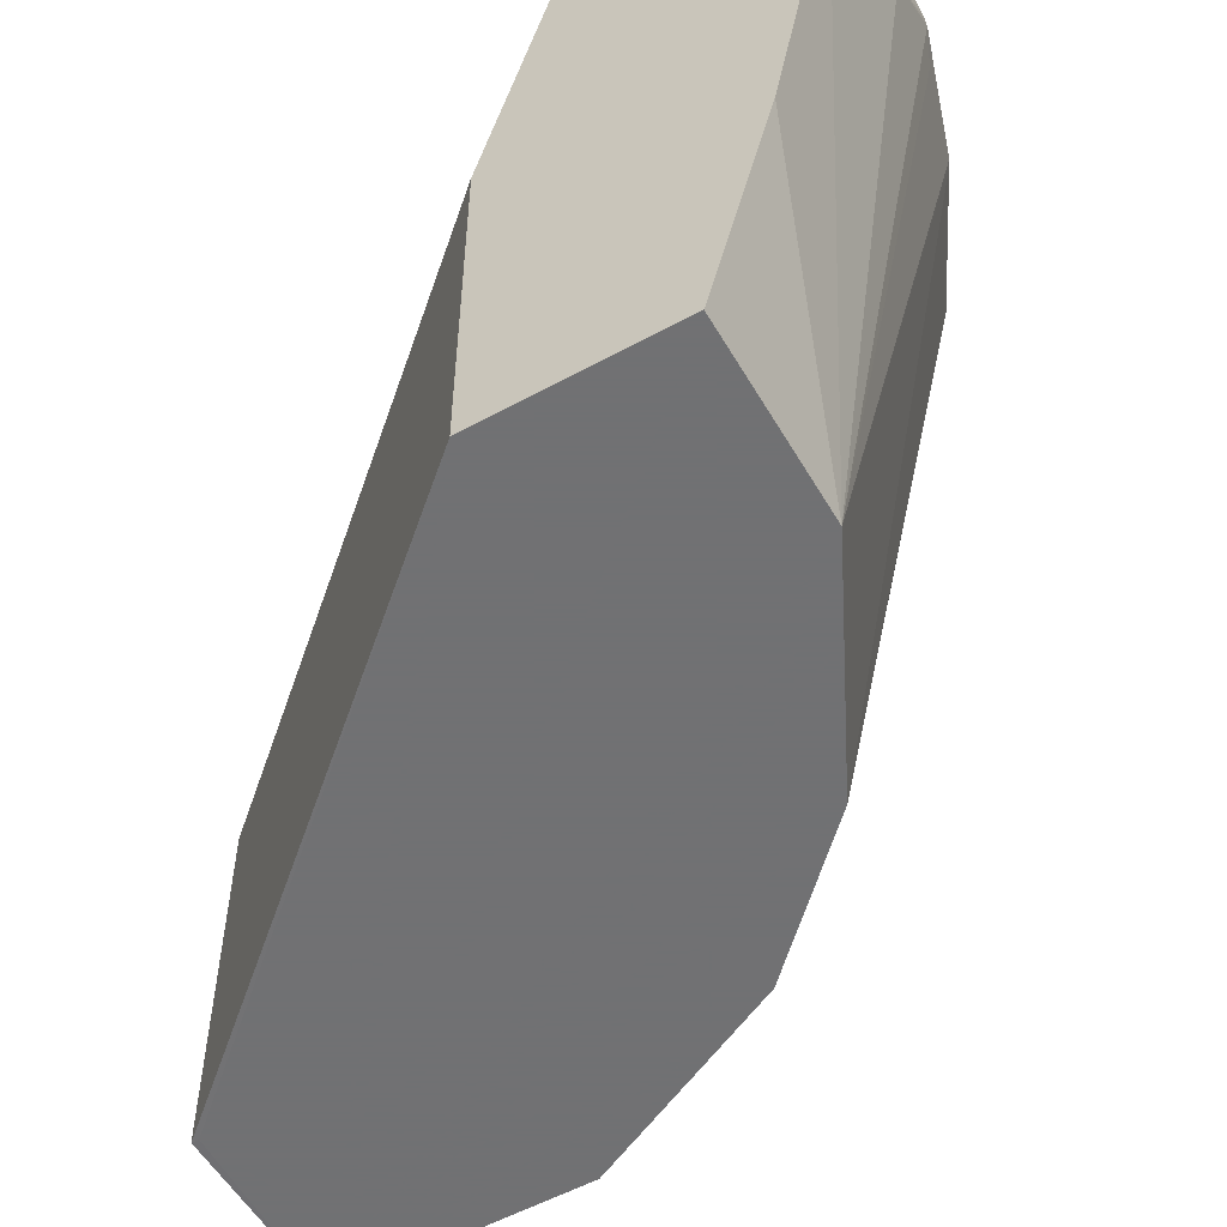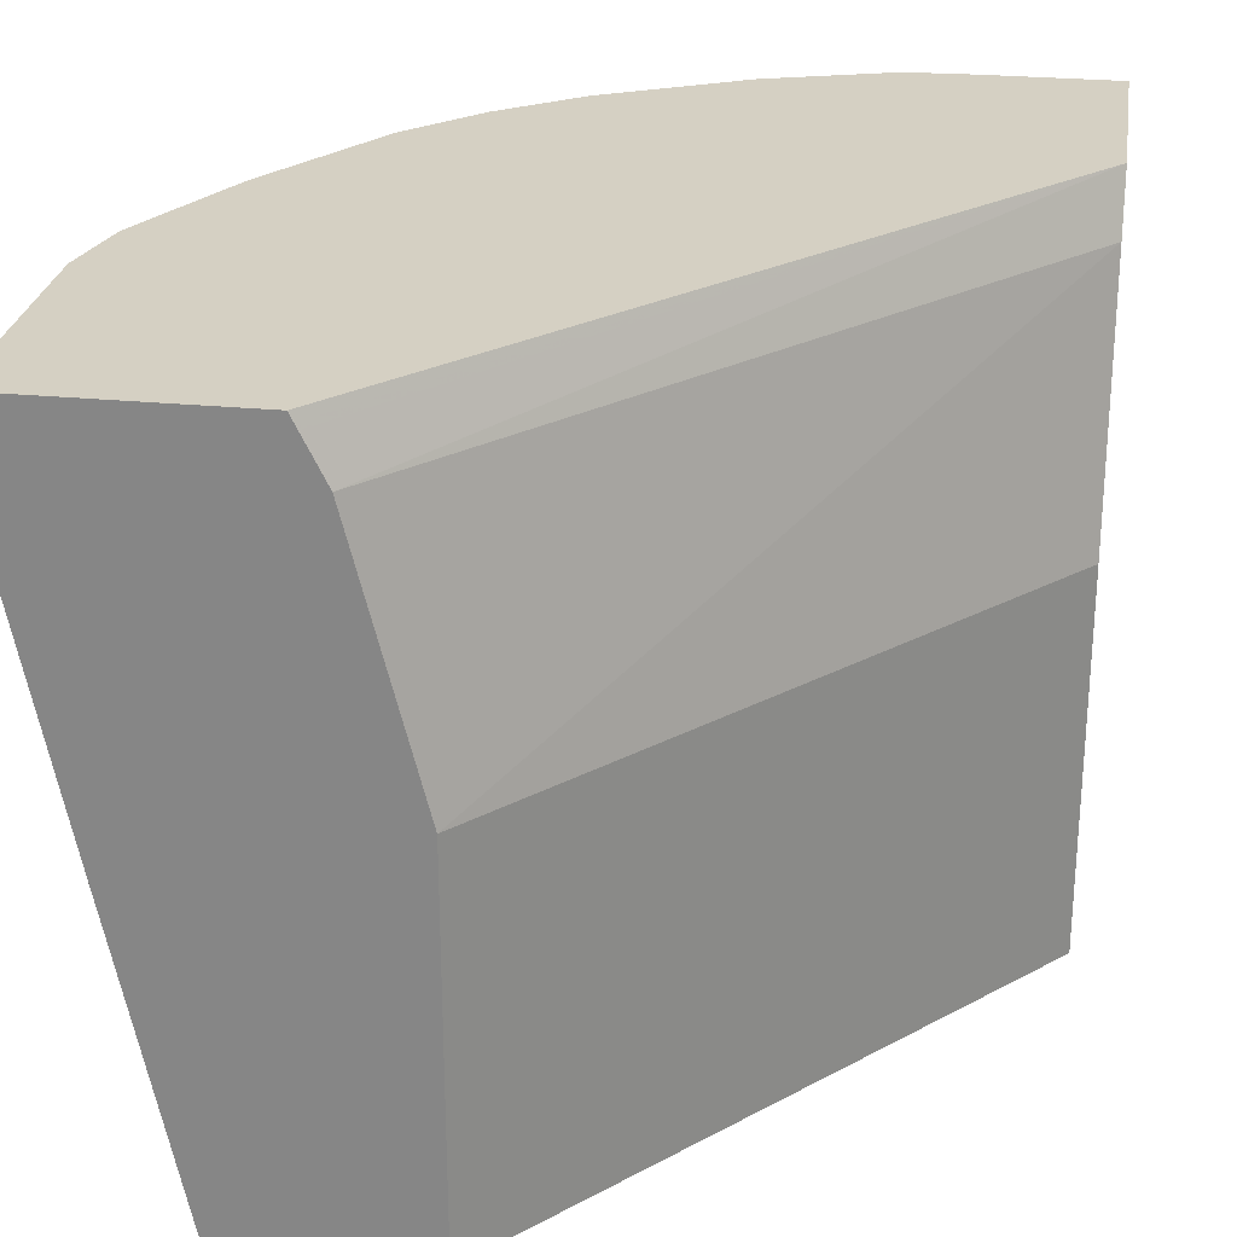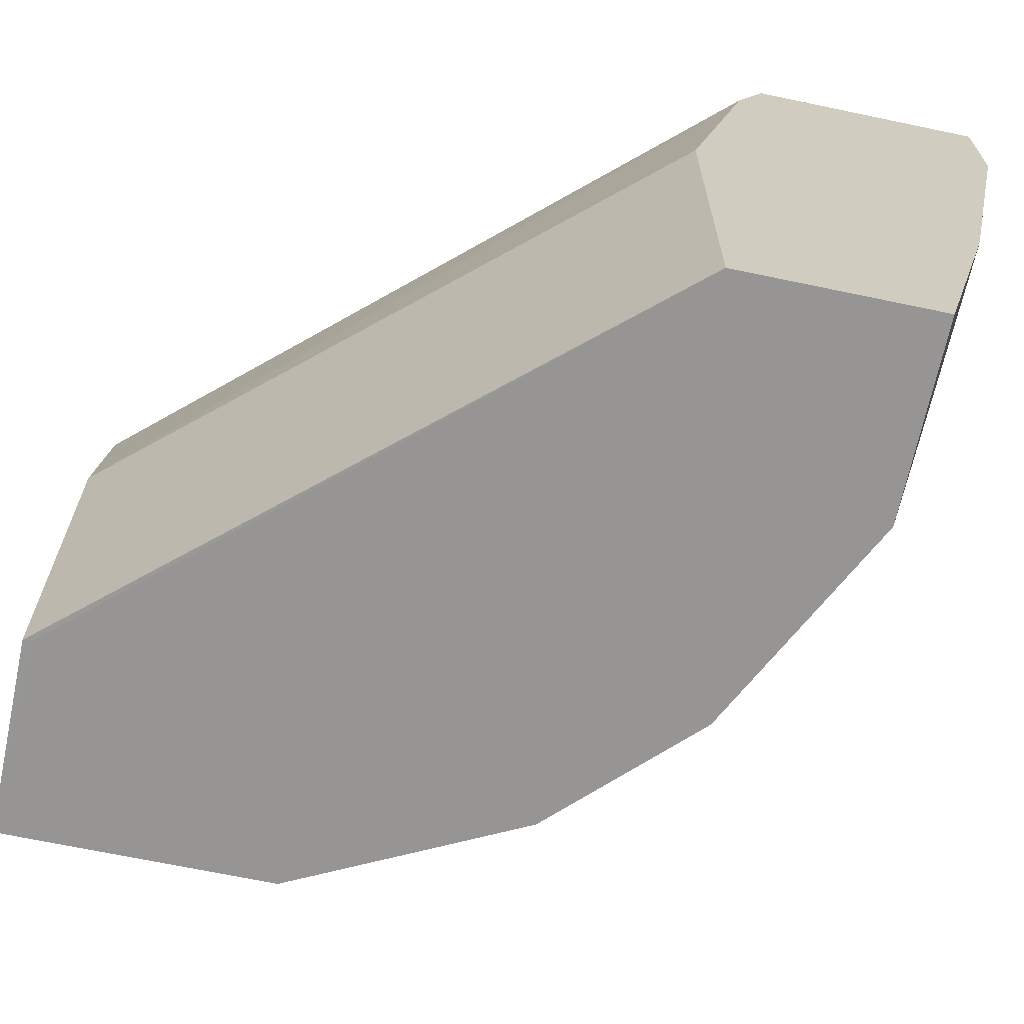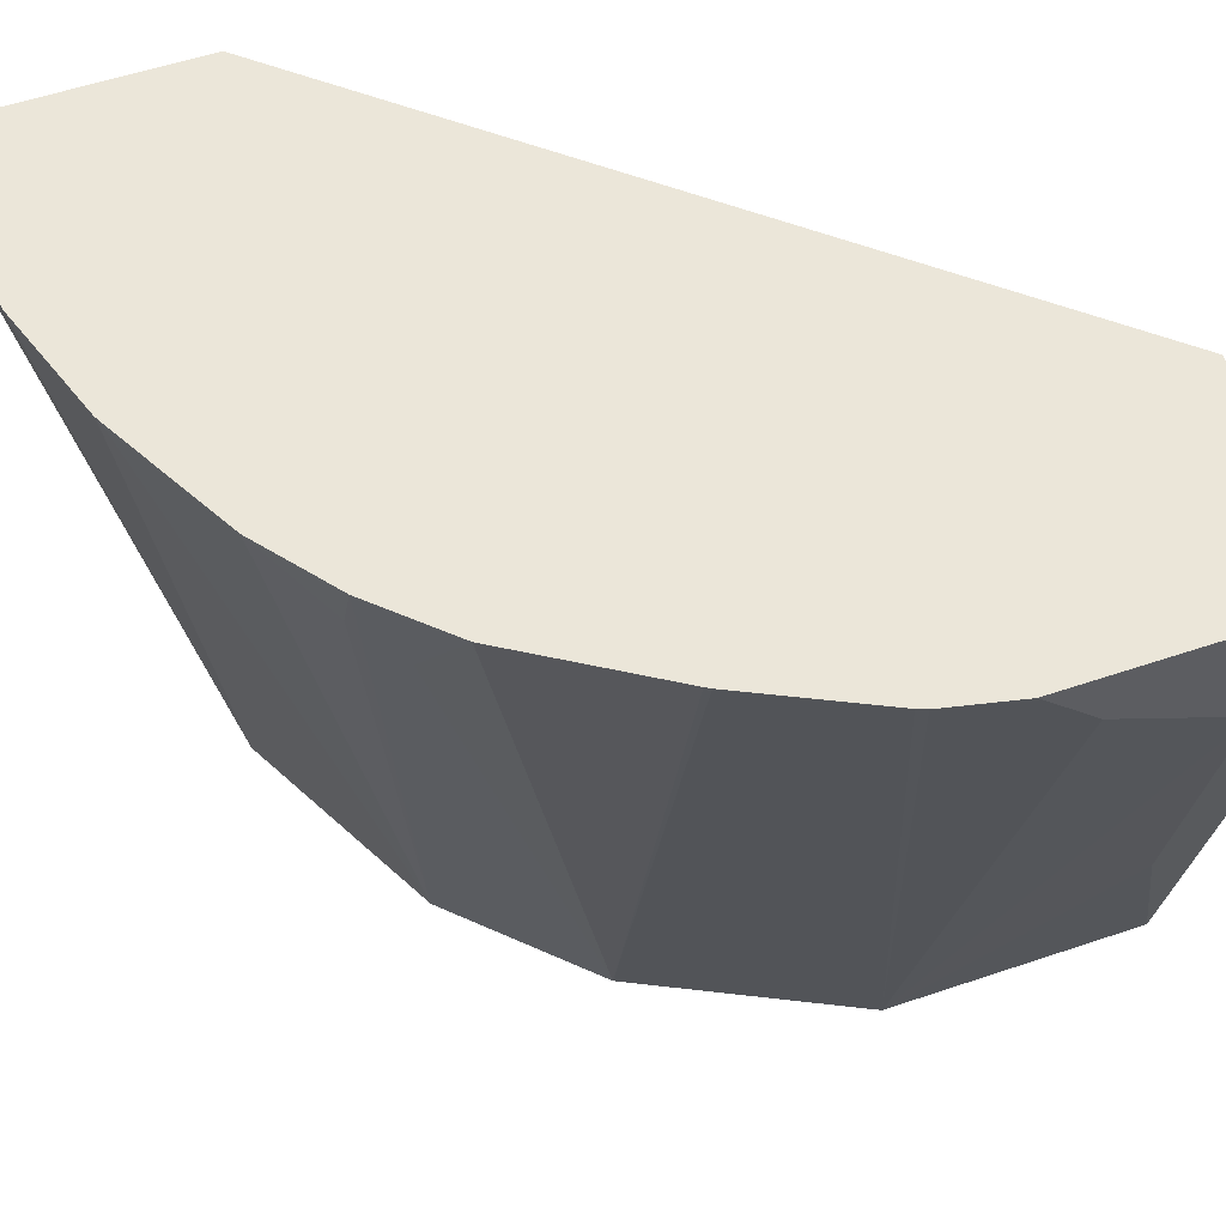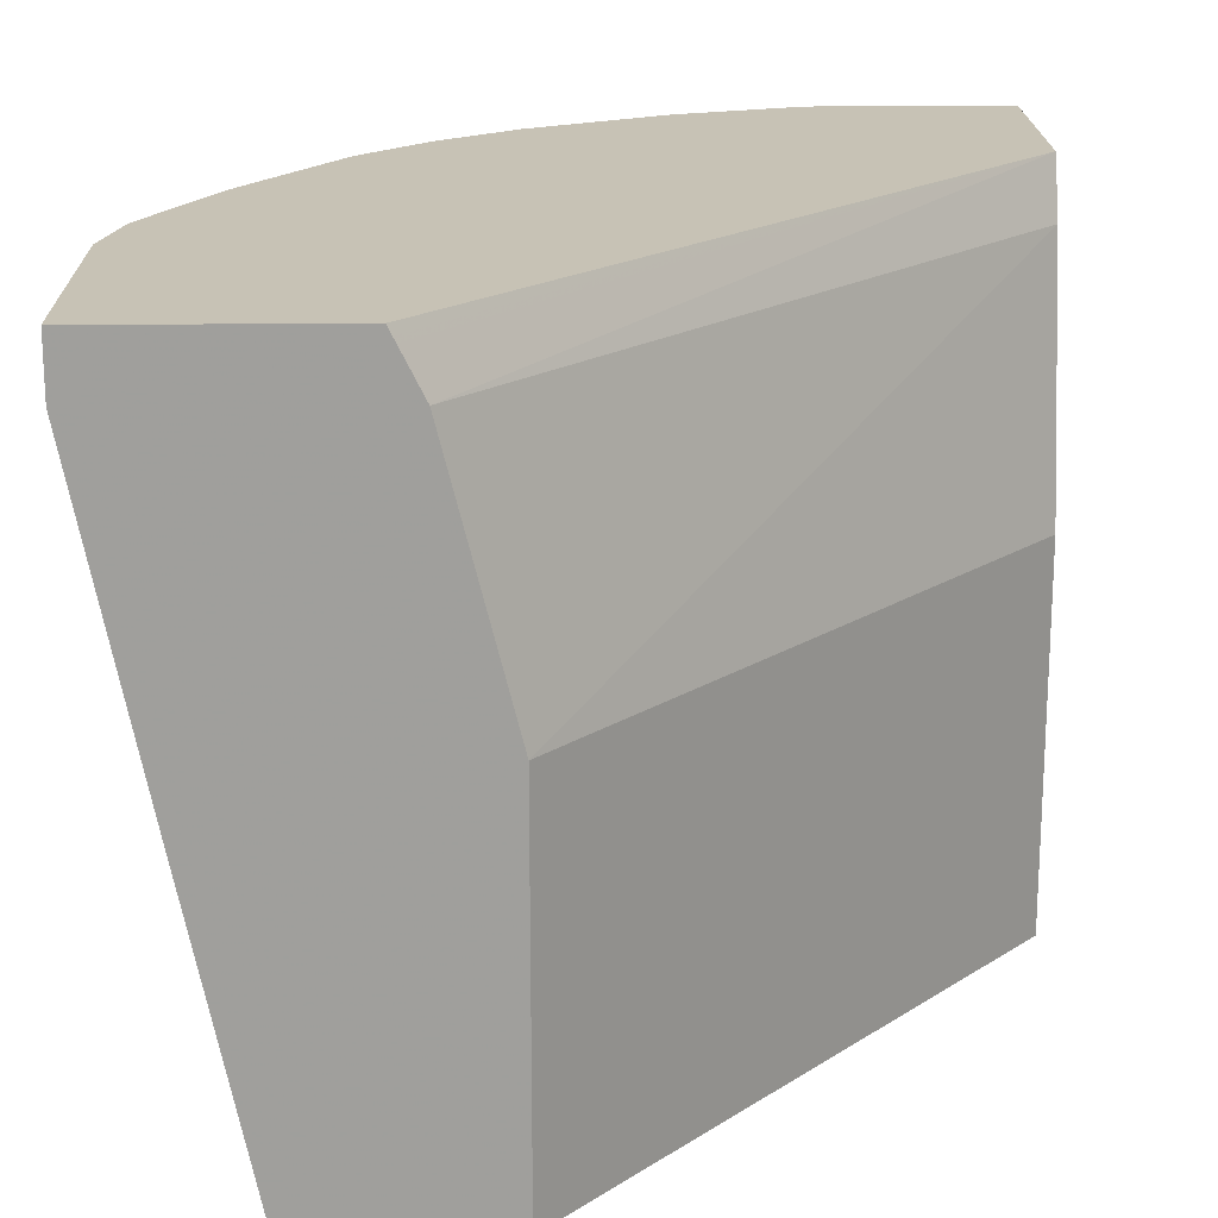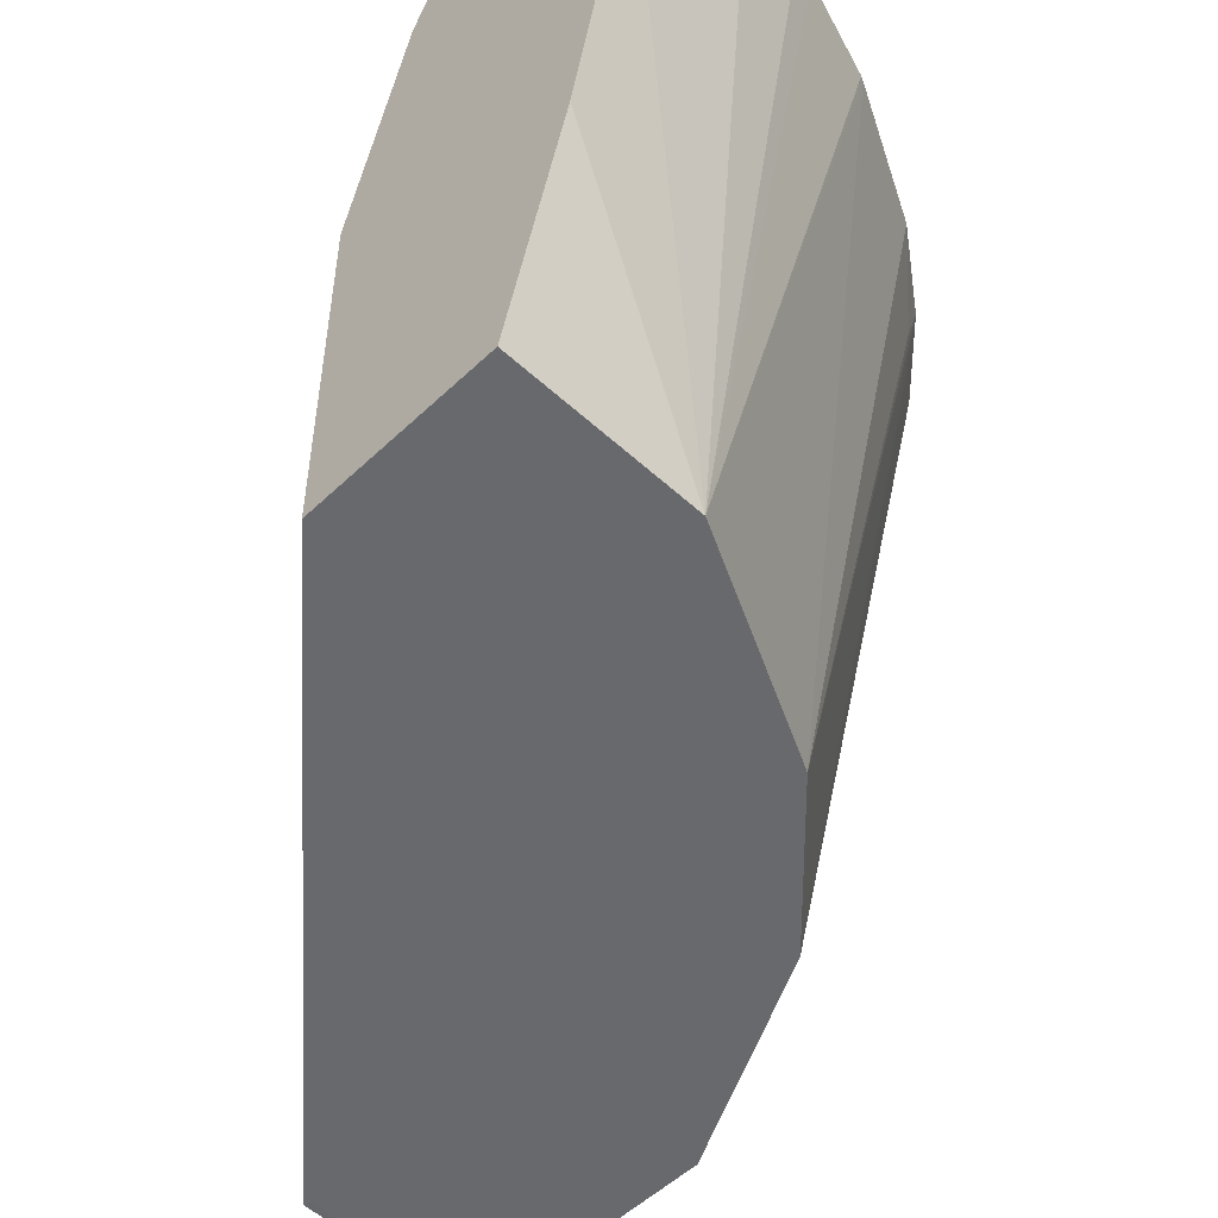
<metadata>
{"format":"obj","ext":"obj","renderer":"f3d","projection":"perspective","resolution":1024,"background":"white","views":[{"elev":-55.3,"azim":119.9,"up":"+Y"},{"elev":26.4,"azim":8.7,"up":"+Y"},{"elev":-67.6,"azim":78.1,"up":"+Y"},{"elev":55.6,"azim":-109.6,"up":"+Y"},{"elev":19.0,"azim":-1.1,"up":"+Y"},{"elev":-52.8,"azim":135.5,"up":"+Y"}]}
</metadata>
<code>
v -0.2367 0.4537 0.0197
v -0.217 0.3551 0.0197
v -0.2367 0.4712 0.0197
v -0.2367 0.434 -7.4e-07
v -0.1973 0.2587 0.0197
v -0.217 0.3354 -7.4e-07
v -0.1665 0.4712 0.0197
v -0.2367 0.4712 -0.05693
v -0.2367 0.4537 -0.03946
v -0.1973 0.2587 -0.05919
v -0.1967 0.2587 0.0197
v -0.1652 0.4685 0.0197
v -3.8e-05 0.4712 -0.1665
v -0.2318 0.4712 -0.07912
v -0.2307 0.4712 -0.08196
v -0.2126 0.4712 -0.1183
v -0.1768 0.2587 -0.1002
v -0.1381 0.2588 0.0197
v -0.1381 0.2587 0.01745
v -0.1644 0.4669 0.0197
v -3.8e-05 0.4537 -0.1578
v -3.8e-05 0.4712 -0.2367
v -0.1578 0.4537 0.0197
v -0.1702 0.2587 -0.1133
v -0.2119 0.4712 -0.1198
v -0.1644 0.2587 -0.1249
v -0.1381 0.3748 0.0197
v -3.8e-05 0.2587 -0.1381
v -3.8e-05 0.3748 -0.1381
v -3.8e-05 0.434 -0.2367
v -0.01973 0.4537 -0.2367
v -0.03947 0.4712 -0.2367
v -0.2109 0.4712 -0.1214
v -0.1839 0.4712 -0.1633
v -0.1677 0.4439 -0.1726
v -0.1636 0.4712 -0.1842
v -0.1249 0.2587 -0.1644
v -3.8e-05 0.2587 -0.1973
v -3.8e-05 0.3354 -0.217
v -0.05919 0.2587 -0.1973
v -0.03947 0.4537 -0.2367
v -0.05919 0.4712 -0.2359
v -0.1404 0.4712 -0.2018
v -0.1578 0.4537 -0.1849
v -0.1002 0.4712 -0.2228
v -0.1118 0.2587 -0.171
v -0.07085 0.2587 -0.1915
v -0.09865 0.4712 -0.2235
v -0.06906 0.4636 -0.2318
v -0.06146 0.4712 -0.2356
v -0.08401 0.2587 -0.1849
v -0.08551 0.2587 -0.1841
f 16 25 26
f 16 26 24
f 18 19 28
f 22 30 31
f 18 29 27
f 21 23 27
f 21 27 29
f 22 31 41
f 18 28 29
f 16 24 17
f 11 19 18
f 13 20 23
f 13 30 22
f 13 39 30
f 13 38 39
f 13 28 38
f 13 29 28
f 13 21 29
f 12 20 13
f 22 41 32
f 10 16 17
f 13 23 21
f 25 33 26
f 37 44 43
f 26 34 35
f 48 50 49
f 10 15 16
f 45 52 46
f 45 51 52
f 45 47 51
f 41 50 42
f 40 50 41
f 40 49 50
f 40 48 49
f 40 45 48
f 26 33 34
f 38 40 39
f 37 43 45
f 36 44 37
f 36 43 44
f 34 36 35
f 32 41 42
f 30 41 31
f 30 40 41
f 30 39 40
f 26 36 37
f 26 35 36
f 37 45 46
f 10 14 15
f 40 47 45
f 8 14 10
f 3 48 45
f 3 50 48
f 3 42 50
f 3 32 42
f 3 22 32
f 3 13 22
f 3 7 13
f 2 6 5
f 1 6 2
f 1 9 4
f 3 45 43
f 1 8 9
f 1 7 3
f 1 12 7
f 1 20 12
f 1 23 20
f 1 27 23
f 1 18 27
f 1 11 18
f 1 5 11
f 1 2 5
f 8 10 9
f 1 3 8
f 3 43 36
f 1 4 6
f 3 34 33
f 7 12 13
f 3 36 34
f 5 19 11
f 5 28 19
f 5 38 28
f 5 40 38
f 5 47 40
f 5 51 47
f 5 46 52
f 5 37 46
f 5 26 37
f 5 52 51
f 5 17 24
f 3 33 25
f 5 24 26
f 3 16 15
f 3 15 14
f 3 14 8
f 3 25 16
f 4 10 6
f 5 6 10
f 5 10 17
f 4 9 10

</code>
